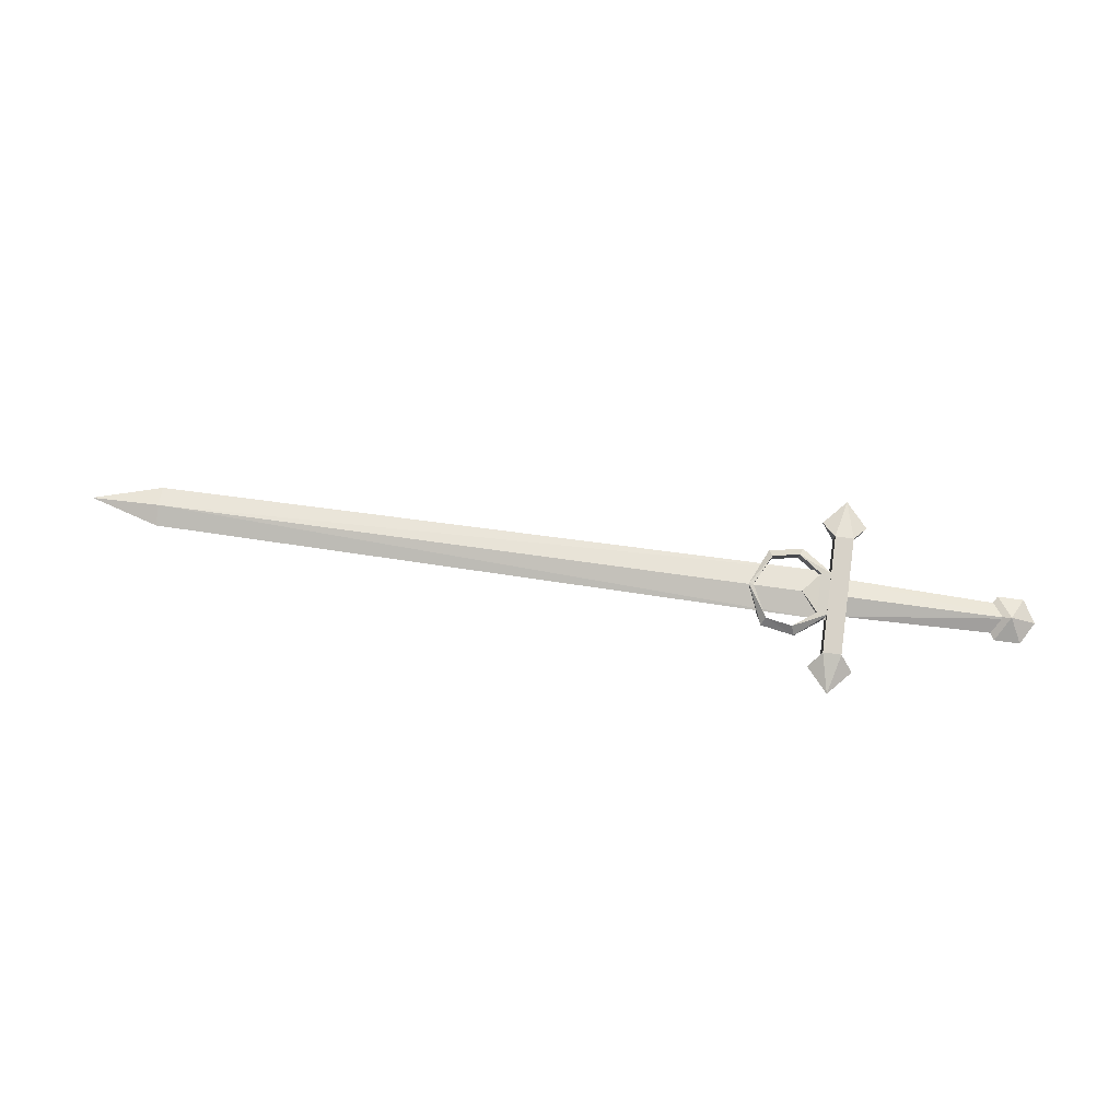
<metadata>
{"format":"obj","ext":"obj","renderer":"f3d","projection":"perspective","resolution":1024,"background":"white","views":[{"elev":77.4,"azim":7.8,"up":"+Y"}]}
</metadata>
<code>
o ITMW_1H_SWORD_LONG_04
v -0.01552 0 -0.0288
v -0.8096 0.007488 0
v -0.01552 0 0.0288
v 0.175 0 0.02598
v 0.175 0 -0.02598
v 0.22 0 0
v 0.1774 0 -0.0177
v -0.004608 0 -0.02231
v -0.004608 0 0.02231
v -0.009953 0 0.1146
v -0.009953 0 -0.1148
v 0.01587 0 -0.08609
v -0.01763 -0.0108 0.02304
v -0.0902 0.00864 0.03686
v -0.114 0.01123 0
v -0.0591 -0.00864 0.04262
v -0.01763 -0.0108 -0.02304
v -0.0902 0.00864 -0.03686
v -0.0591 -0.00864 -0.04262
v 0.1774 0 0.0177
v -0.1089 -0.01123 0
v -0.01763 0.0108 0.02304
v -0.01763 0.0108 -0.02304
v -0.05184 -0.009072 0
v -0.8096 -0.007488 0
v 0.19 0.015 0
v 0.19 -0.015 0
v -0.03214 -0.009936 -0.02304
v -0.03214 -0.009936 0.02304
v -0.8898 0 0
v -0.05184 0.009072 0
v -0.05495 0 0.05184
v -0.09435 0 0.04493
v -0.05495 0 -0.05184
v -0.09435 0 -0.04493
v 0.000829 0.01106 0.06899
v 0.01587 0 0.08586
v 0.000829 -0.01106 0.06899
v 0.000829 -0.01106 -0.06922
v 0.000829 0.01106 -0.06922
v -0.03214 0.009936 0.02304
v -0.03214 0.009936 -0.02304
v 0.1936 -0.01028 2e-06
v 0.1936 0.01028 2e-06
v -0.0902 -0.00864 0.03686
v -0.0902 -0.00864 -0.03686
v -0.0591 0.00864 -0.04262
v -0.0591 0.00864 0.04262
v -0.01613 -0.008528 8e-06
v -0.01613 0.008528 8e-06
v -0.03576 0 0.08584
v -0.02074 -0.01106 -0.06922
v -0.02074 0.01106 0.06899
v -0.02074 -0.01106 0.06899
v -0.03576 0 -0.08607
v -0.02074 0.01106 -0.06922
v -0.114 -0.01123 0
v -0.1089 0.01123 0
v -0.01152 0.007488 0
v -0.01152 -0.007488 0
v 0.205 0 0.02598
v 0.16 0 -0
v 0.205 0 -0.02598
v -0.8096 0 -0.02304
v -0.8096 0 0.02304
f 25 1 60
f 1 2 59
f 3 65 25
f 1 25 64
f 2 65 3
f 2 1 64
f 3 59 2
f 25 60 3
f 30 2 64
f 64 25 30
f 30 65 2
f 65 30 25
f 27 4 62
f 26 62 4
f 44 8 50
f 49 8 43
f 56 36 40
f 40 38 39
f 16 48 29
f 33 57 45
f 14 45 21
f 32 22 48
f 28 47 19
f 46 57 35
f 21 46 18
f 47 23 34
f 8 44 7
f 7 43 8
f 18 58 21
f 21 58 14
f 33 15 57
f 57 15 35
f 22 32 13
f 48 41 29
f 41 42 31
f 17 34 23
f 28 42 47
f 28 31 42
f 24 28 29
f 29 41 31
f 26 63 5
f 26 61 6
f 27 5 63
f 27 6 61
f 28 17 29
f 17 28 19
f 13 29 17
f 16 29 13
f 29 31 24
f 31 28 24
f 32 33 45
f 16 13 32
f 14 33 32
f 14 15 33
f 46 35 34
f 34 17 19
f 34 35 18
f 35 15 18
f 38 40 36
f 36 56 53
f 36 10 37
f 54 52 38
f 36 37 38
f 37 10 38
f 39 38 52
f 12 39 11
f 12 40 39
f 11 40 12
f 23 41 22
f 22 41 48
f 41 23 42
f 47 42 23
f 20 9 43
f 44 9 20
f 45 14 16
f 32 45 16
f 19 18 46
f 19 46 34
f 34 18 47
f 18 19 47
f 48 14 32
f 48 16 14
f 49 43 9
f 9 44 50
f 38 10 54
f 53 10 36
f 52 53 56
f 39 52 11
f 53 52 54
f 10 53 51
f 51 53 54
f 51 54 10
f 55 11 52
f 11 56 40
f 56 55 52
f 56 11 55
f 21 57 46
f 45 57 21
f 18 15 58
f 58 15 14
f 27 61 4
f 26 4 61
f 27 62 5
f 26 5 62
f 27 63 6
f 26 6 63

</code>
